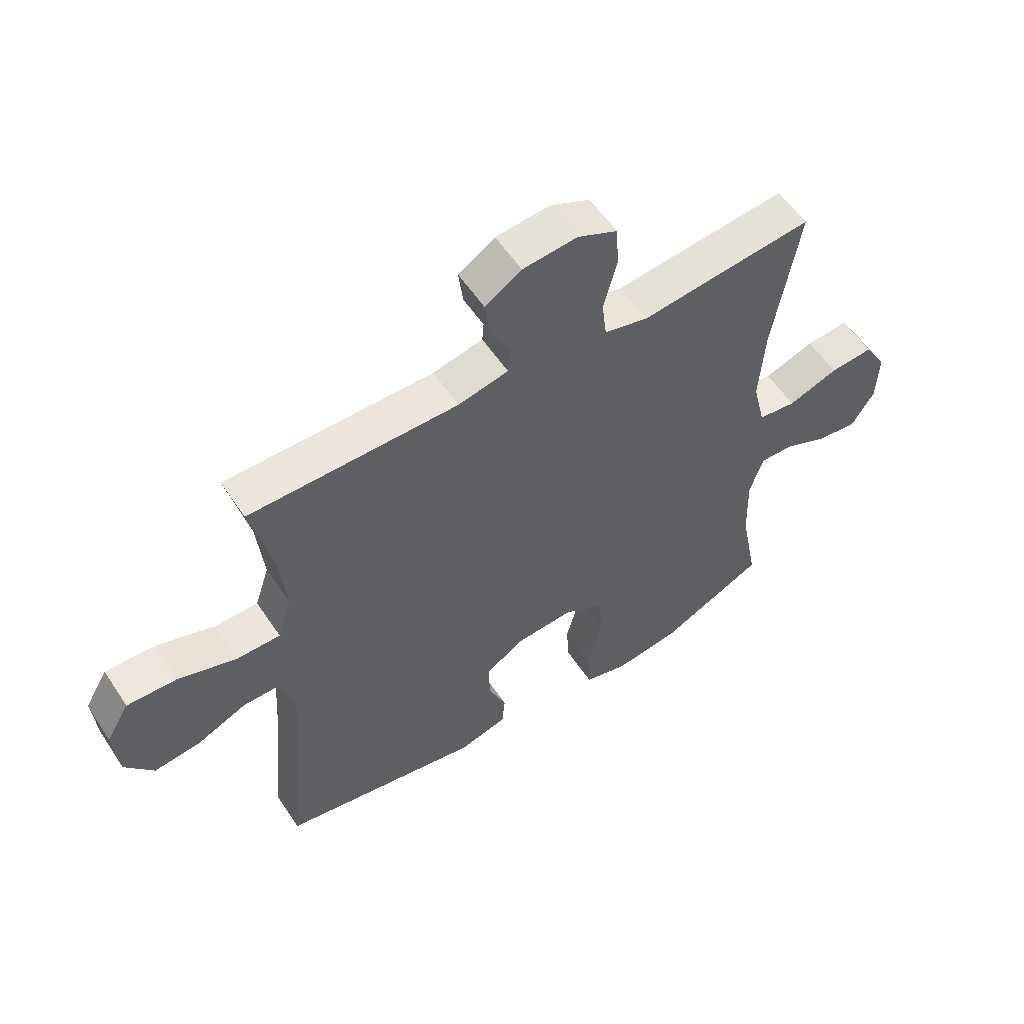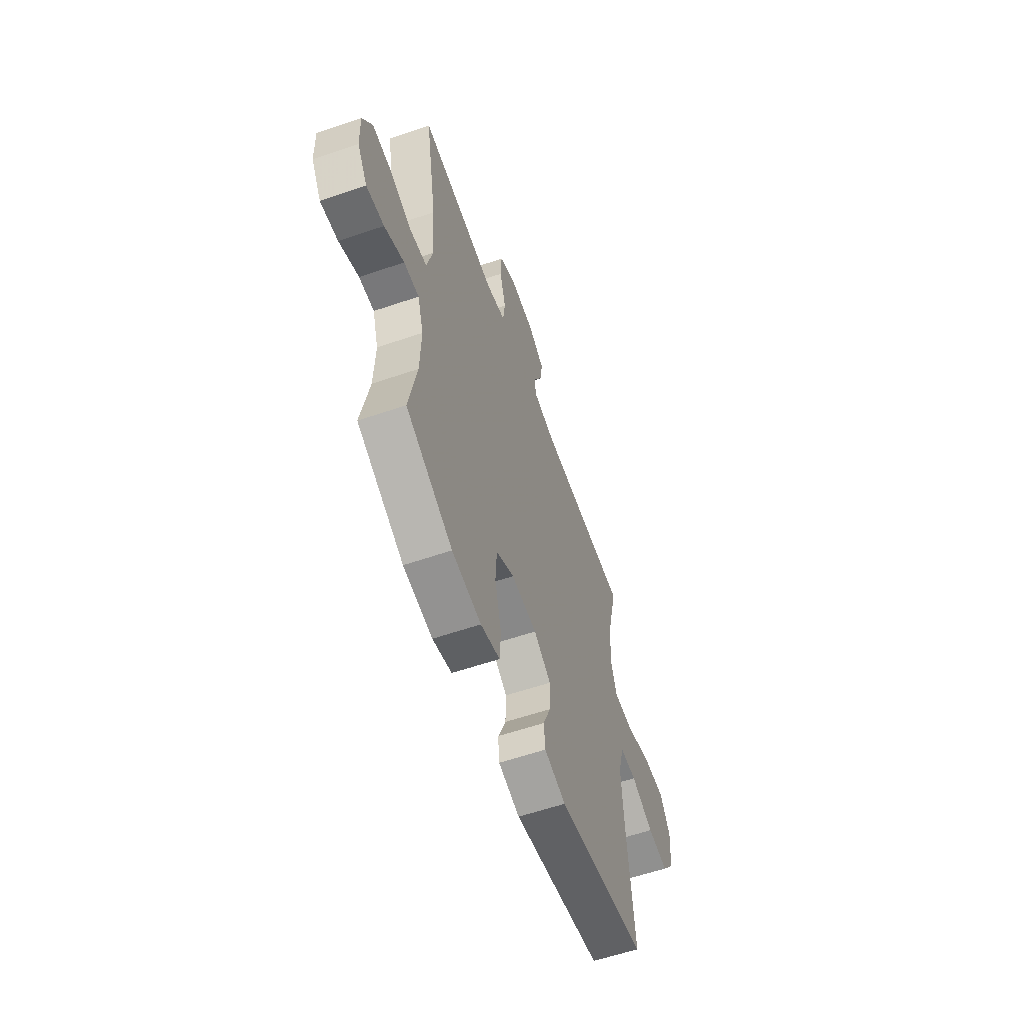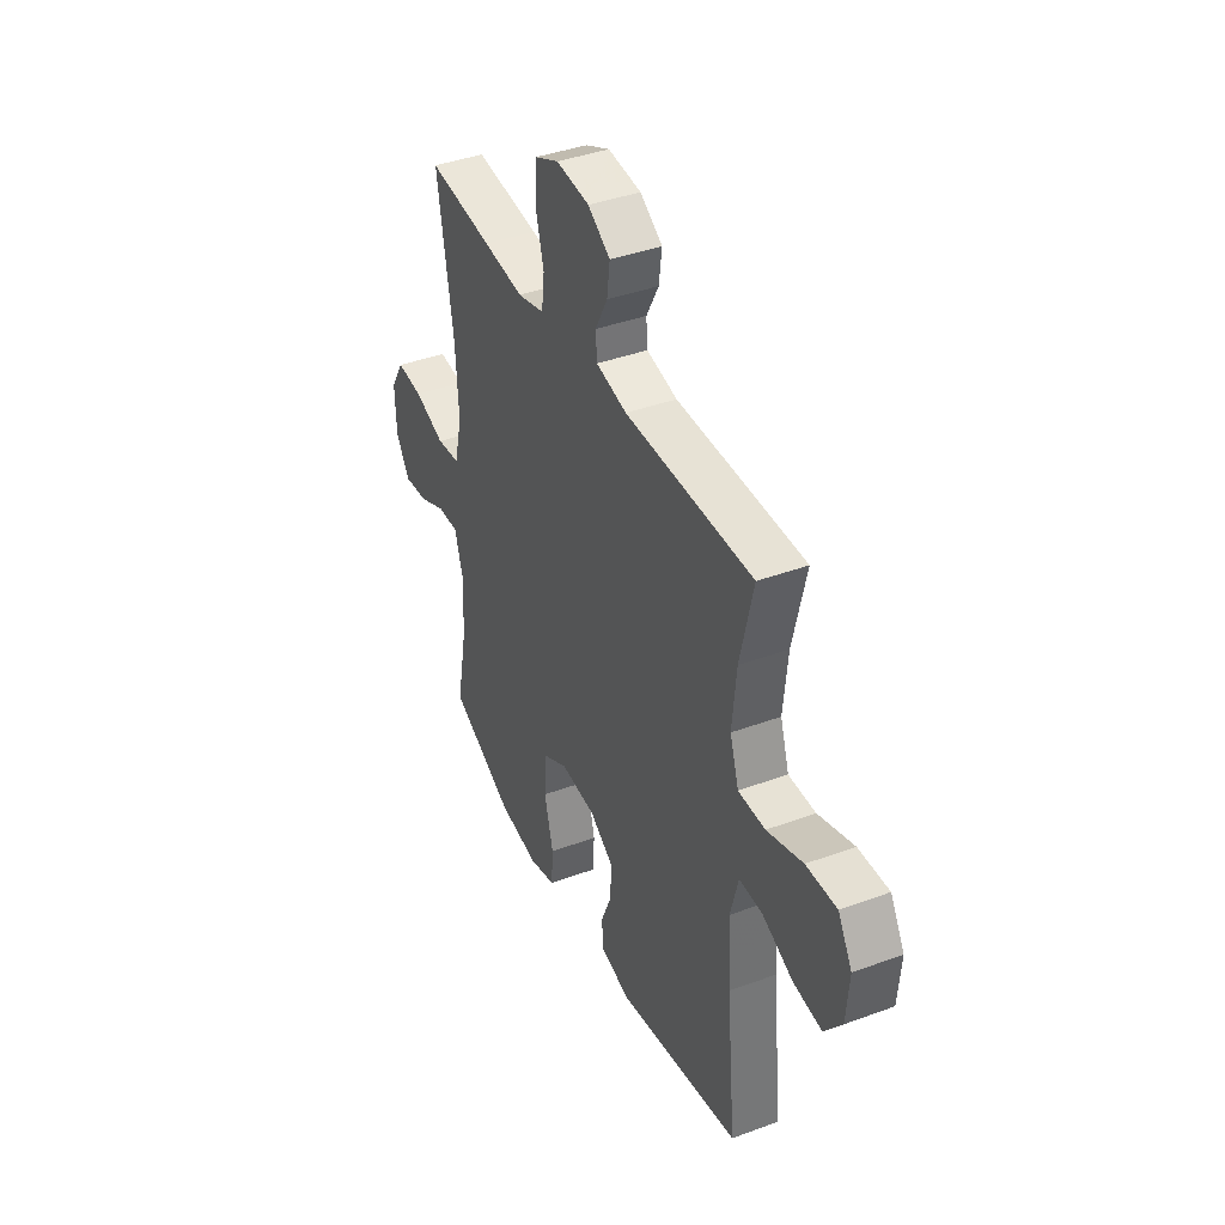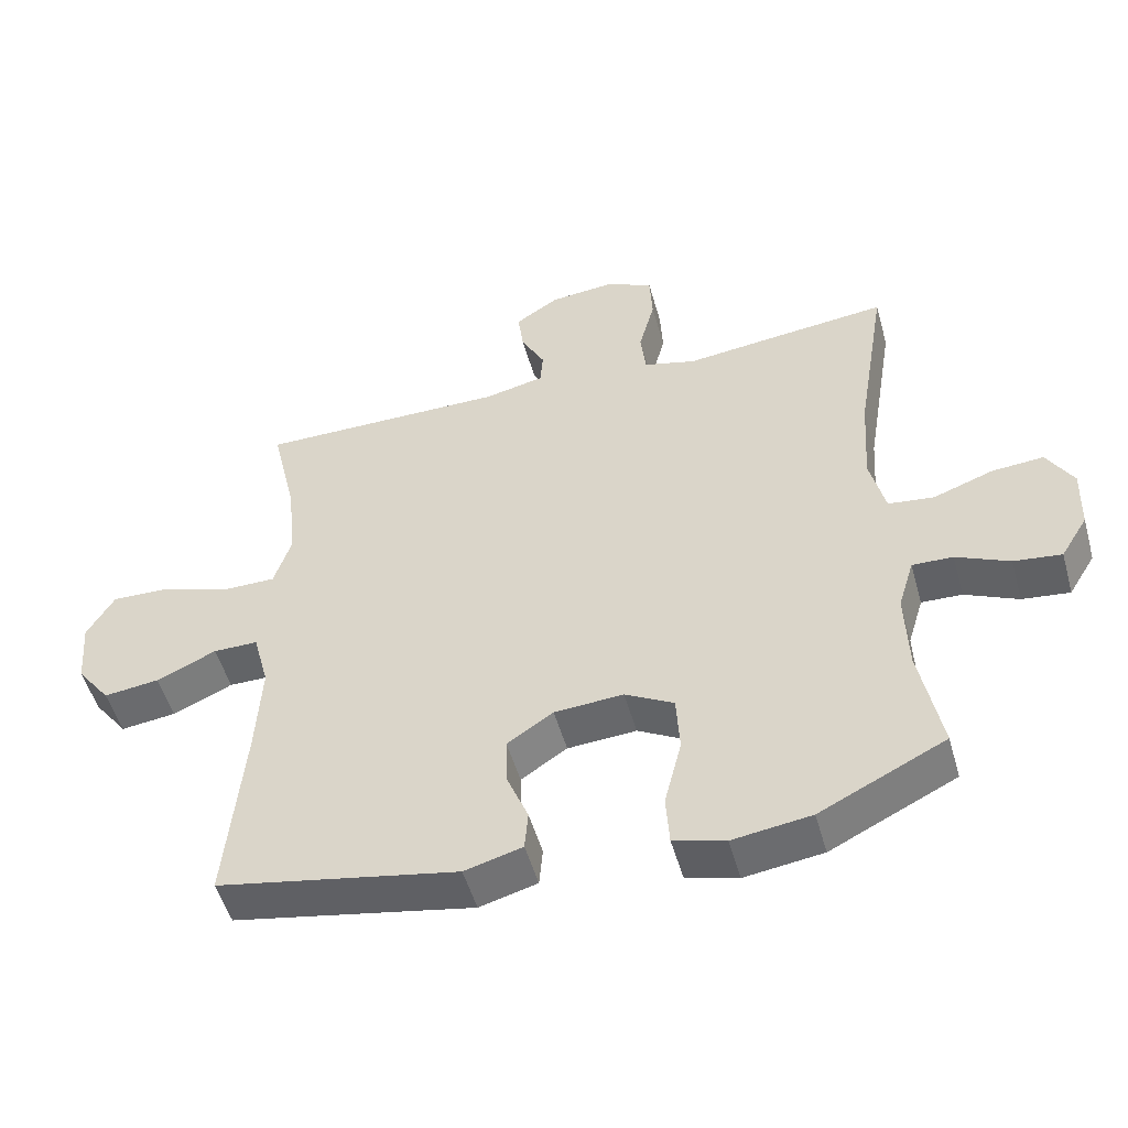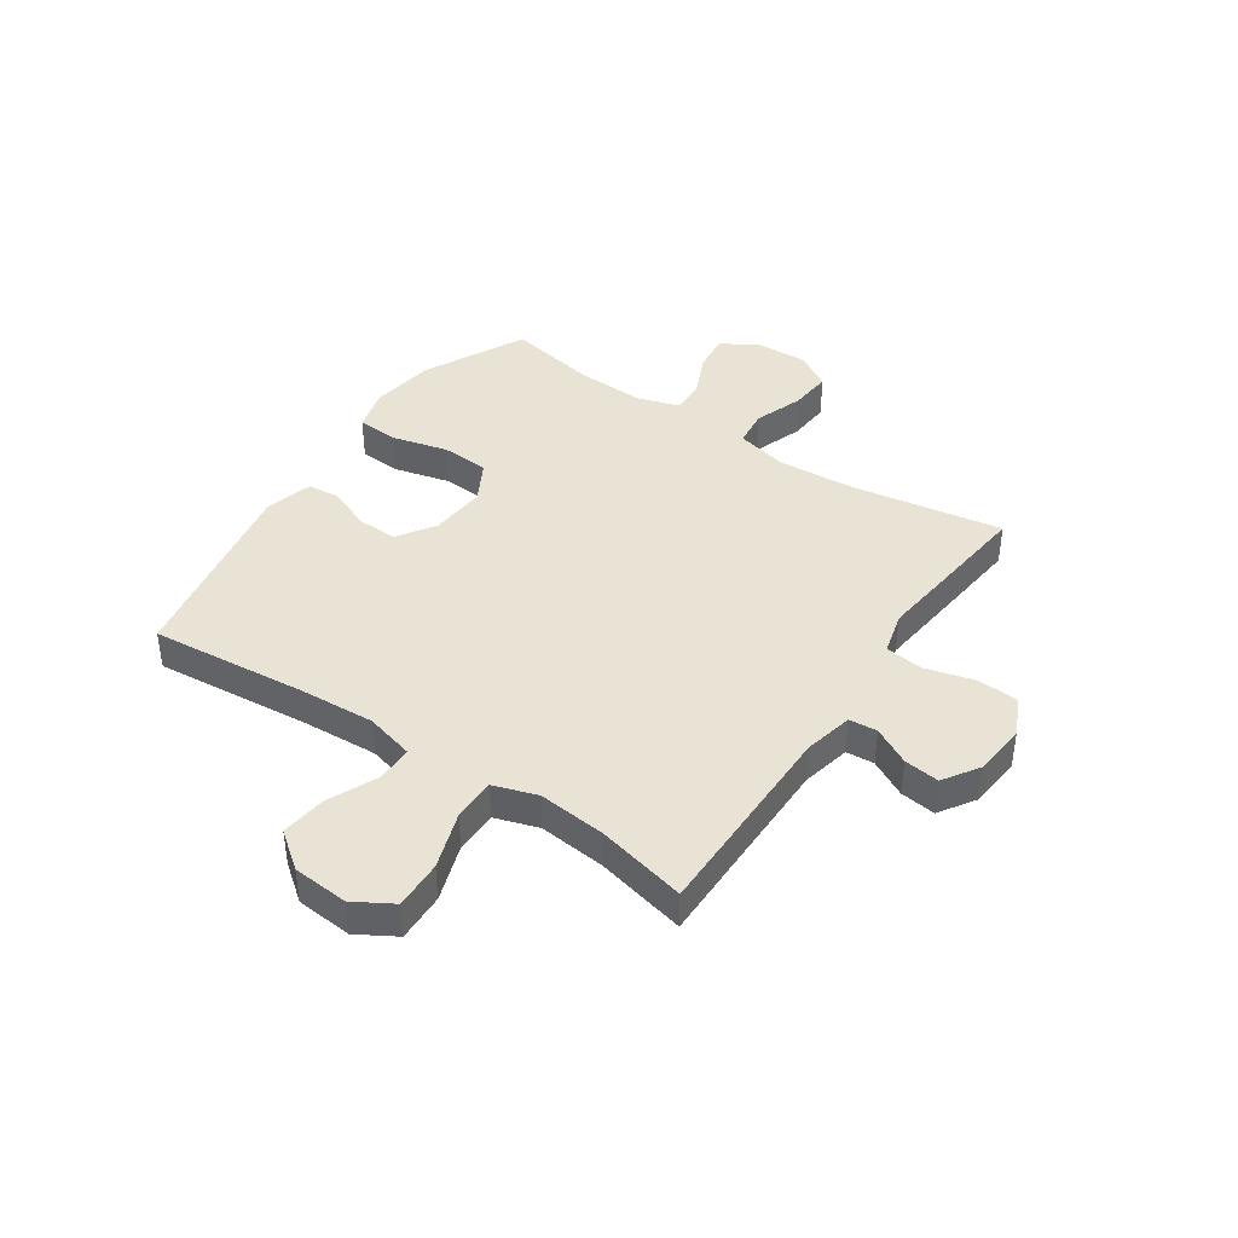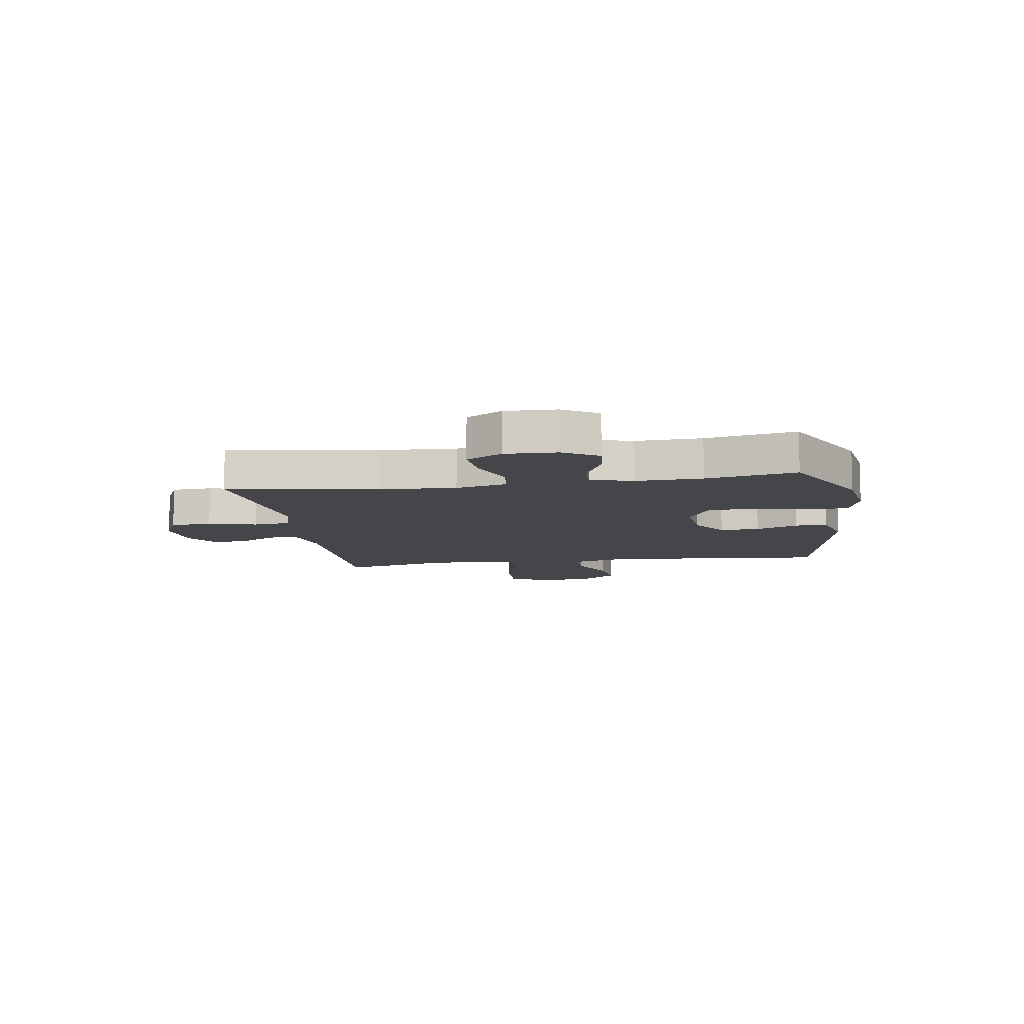
<metadata>
{"format":"obj","ext":"obj","renderer":"f3d","projection":"perspective","resolution":1024,"background":"white","views":[{"elev":56.6,"azim":-33.2,"up":"+Z"},{"elev":-59.3,"azim":109.4,"up":"+Z"},{"elev":40.3,"azim":-114.4,"up":"+Z"},{"elev":-51.1,"azim":15.6,"up":"+Z"},{"elev":41.2,"azim":-55.9,"up":"+Y"},{"elev":-9.6,"azim":99.0,"up":"+Y"}]}
</metadata>
<code>
v 0.5 0.07 -0.5
v 0.318 0.07 -0.589
v 0.204 0.07 -0.605
v 0.129 0.07 -0.584
v 0.124 0.07 -0.51
v 0.149 0.07 -0.411
v 0.144 0.07 -0.326
v 0.073 0.07 -0.287
v -0.027 0.07 -0.294
v -0.094 0.07 -0.338
v -0.092 0.07 -0.409
v -0.061 0.07 -0.485
v -0.066 0.07 -0.543
v -0.15 0.07 -0.566
v -0.5 0.07 -0.5
v -0.474 0.07 -0.225
v -0.466 0.07 -0.088
v -0.489 0.07 -0.001
v -0.554 0.07 -0.001
v -0.641 0.07 -0.04
v -0.722 0.07 -0.05
v -0.771 0.07 0.014
v -0.779 0.07 0.113
v -0.739 0.07 0.181
v -0.653 0.07 0.178
v -0.552 0.07 0.144
v -0.476 0.07 0.144
v -0.451 0.07 0.221
v -0.463 0.07 0.341
v -0.5 0.07 0.5
v -0.139 0.07 0.499
v -0.052 0.07 0.518
v -0.048 0.07 0.568
v -0.083 0.07 0.634
v -0.091 0.07 0.697
v -0.028 0.07 0.738
v 0.066 0.07 0.747
v 0.135 0.07 0.715
v 0.139 0.07 0.641
v 0.116 0.07 0.554
v 0.124 0.07 0.487
v 0.2 0.07 0.467
v 0.315 0.07 0.48
v 0.5 0.07 0.5
v 0.456 0.07 0.232
v 0.447 0.07 0.095
v 0.469 0.07 0.003
v 0.535 0.07 -0.005
v 0.622 0.07 0.026
v 0.697 0.07 0.032
v 0.735 0.07 -0.032
v 0.732 0.07 -0.125
v 0.693 0.07 -0.188
v 0.624 0.07 -0.18
v 0.547 0.07 -0.145
v 0.488 0.07 -0.143
v 0.465 0.07 -0.218
v 0.469 0.07 -0.338
v 0.5 0 -0.5
v 0.318 0 -0.589
v 0.204 0 -0.605
v 0.129 0 -0.584
v 0.124 0 -0.51
v 0.149 0 -0.411
v 0.144 0 -0.326
v 0.073 0 -0.287
v -0.027 0 -0.294
v -0.094 0 -0.338
v -0.092 0 -0.409
v -0.061 0 -0.485
v -0.066 0 -0.543
v -0.15 0 -0.566
v -0.5 0 -0.5
v -0.474 0 -0.225
v -0.466 0 -0.088
v -0.489 0 -0.001
v -0.554 0 -0.001
v -0.641 0 -0.04
v -0.722 0 -0.05
v -0.771 0 0.014
v -0.779 0 0.113
v -0.739 0 0.181
v -0.653 0 0.178
v -0.552 0 0.144
v -0.476 0 0.144
v -0.451 0 0.221
v -0.463 0 0.341
v -0.5 0 0.5
v -0.139 0 0.499
v -0.052 0 0.518
v -0.048 0 0.568
v -0.083 0 0.634
v -0.091 0 0.697
v -0.028 0 0.738
v 0.066 0 0.747
v 0.135 0 0.715
v 0.139 0 0.641
v 0.116 0 0.554
v 0.124 0 0.487
v 0.2 0 0.467
v 0.315 0 0.48
v 0.5 0 0.5
v 0.456 0 0.232
v 0.447 0 0.095
v 0.469 0 0.003
v 0.535 0 -0.005
v 0.622 0 0.026
v 0.697 0 0.032
v 0.735 0 -0.032
v 0.732 0 -0.125
v 0.693 0 -0.188
v 0.624 0 -0.18
v 0.547 0 -0.145
v 0.488 0 -0.143
v 0.465 0 -0.218
v 0.469 0 -0.338
f 53 54 55
f 52 53 55
f 51 52 55
f 50 51 55
f 49 50 55
f 48 49 55
f 47 48 55 56
f 46 47 56 57
f 42 43 44 45
f 41 42 45 46
f 38 39 40
f 37 38 40
f 36 37 40
f 35 36 40
f 34 35 40
f 33 34 40
f 32 33 40 41
f 46 57 58
f 41 46 58
f 32 41 58
f 31 32 58
f 24 25 26
f 23 24 26
f 22 23 26
f 21 22 26
f 20 21 26
f 19 20 26
f 18 19 26 27
f 17 18 27 28
f 14 15 16
f 13 14 16
f 12 13 16
f 11 12 16
f 10 11 16 17
f 9 10 17 28
f 4 5 6
f 3 4 6
f 2 3 6
f 1 2 6
f 58 1 6
f 58 6 7
f 58 7 8
f 31 58 8
f 30 31 8
f 29 30 8
f 8 9 28 29
f 113 112 111
f 113 111 110
f 113 110 109
f 113 109 108
f 113 108 107
f 113 107 106
f 114 113 106 105
f 115 114 105 104
f 103 102 101 100
f 104 103 100 99
f 98 97 96
f 98 96 95
f 98 95 94
f 98 94 93
f 98 93 92
f 98 92 91
f 99 98 91 90
f 116 115 104
f 116 104 99
f 116 99 90
f 116 90 89
f 84 83 82
f 84 82 81
f 84 81 80
f 84 80 79
f 84 79 78
f 84 78 77
f 85 84 77 76
f 86 85 76 75
f 74 73 72
f 74 72 71
f 74 71 70
f 74 70 69
f 75 74 69 68
f 86 75 68 67
f 64 63 62
f 64 62 61
f 64 61 60
f 64 60 59
f 64 59 116
f 65 64 116
f 66 65 116
f 66 116 89
f 66 89 88
f 66 88 87
f 87 86 67 66
f 1 59 60 2
f 2 60 61 3
f 3 61 62 4
f 4 62 63 5
f 5 63 64 6
f 6 64 65 7
f 7 65 66 8
f 8 66 67 9
f 9 67 68 10
f 10 68 69 11
f 11 69 70 12
f 12 70 71 13
f 13 71 72 14
f 14 72 73 15
f 15 73 74 16
f 16 74 75 17
f 17 75 76 18
f 18 76 77 19
f 19 77 78 20
f 20 78 79 21
f 21 79 80 22
f 22 80 81 23
f 23 81 82 24
f 24 82 83 25
f 25 83 84 26
f 26 84 85 27
f 27 85 86 28
f 28 86 87 29
f 29 87 88 30
f 30 88 89 31
f 31 89 90 32
f 32 90 91 33
f 33 91 92 34
f 34 92 93 35
f 35 93 94 36
f 36 94 95 37
f 37 95 96 38
f 38 96 97 39
f 39 97 98 40
f 40 98 99 41
f 41 99 100 42
f 42 100 101 43
f 43 101 102 44
f 44 102 103 45
f 45 103 104 46
f 46 104 105 47
f 47 105 106 48
f 48 106 107 49
f 49 107 108 50
f 50 108 109 51
f 51 109 110 52
f 52 110 111 53
f 53 111 112 54
f 54 112 113 55
f 55 113 114 56
f 56 114 115 57
f 57 115 116 58
f 58 116 59 1

</code>
